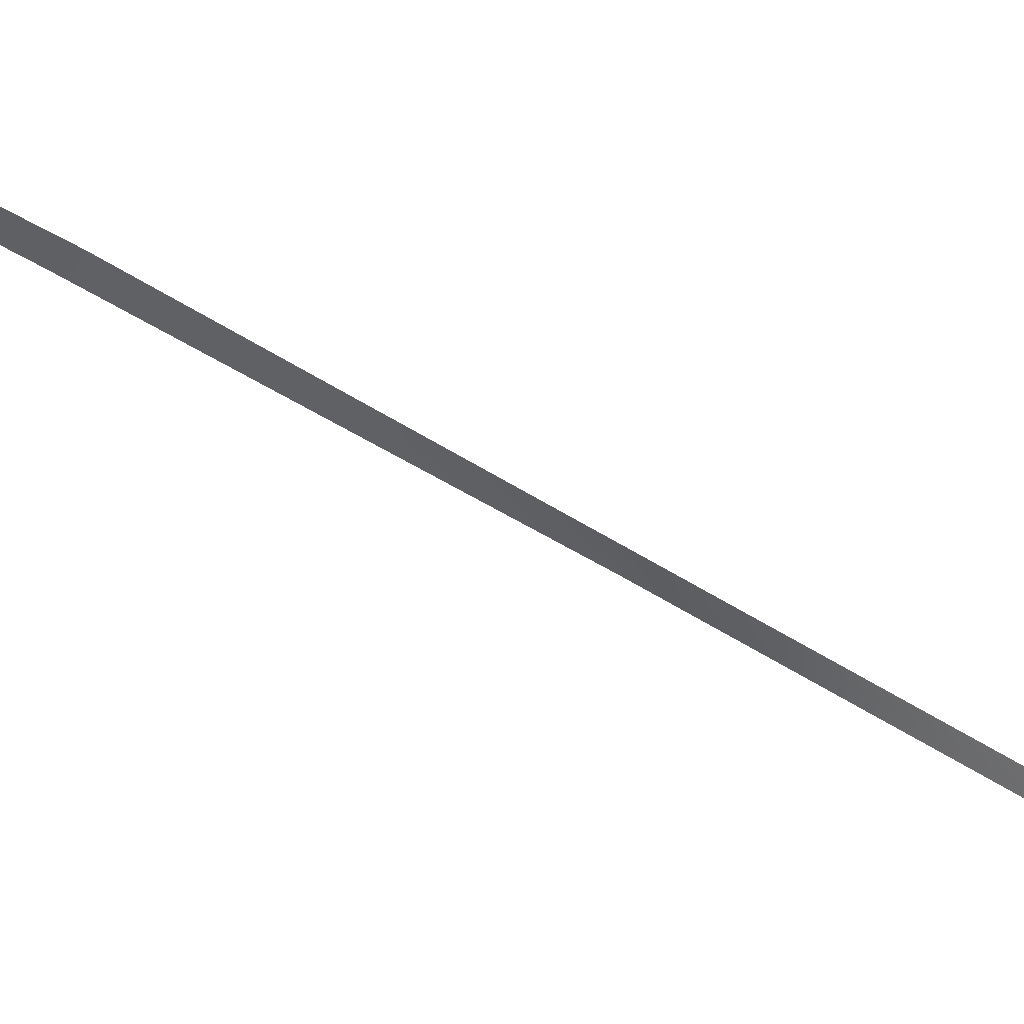
<metadata>
{"format":"obj","ext":"obj","renderer":"f3d","projection":"perspective","resolution":1024,"background":"white","views":[{"elev":53.4,"azim":-42.9,"up":"+Y"}]}
</metadata>
<code>
g Fog10
v -1.944 -0.1507 -3.956
v -1.875 0.1019 -3.756
v -1.126 0.1025 -2.069
v -1.243 -0.1502 -2.274
v -0.6229 0.1041 -0.1239
v -0.7487 -0.1486 -0.3331
v 0.1879 0.1087 3.52
v 0.1391 -0.1439 3.385
v 0.9455 -0.1392 6.994
v 0.9587 0.1134 6.992
v 1.812 -0.1349 9.45
v 1.822 0.1177 9.432
g Fog10_0
f 3 2 1
f 4 3 1
f 5 3 4
f 6 5 4
f 5 6 7
f 6 8 7
f 8 9 7
f 9 10 7
f 10 9 11
f 12 10 11

</code>
